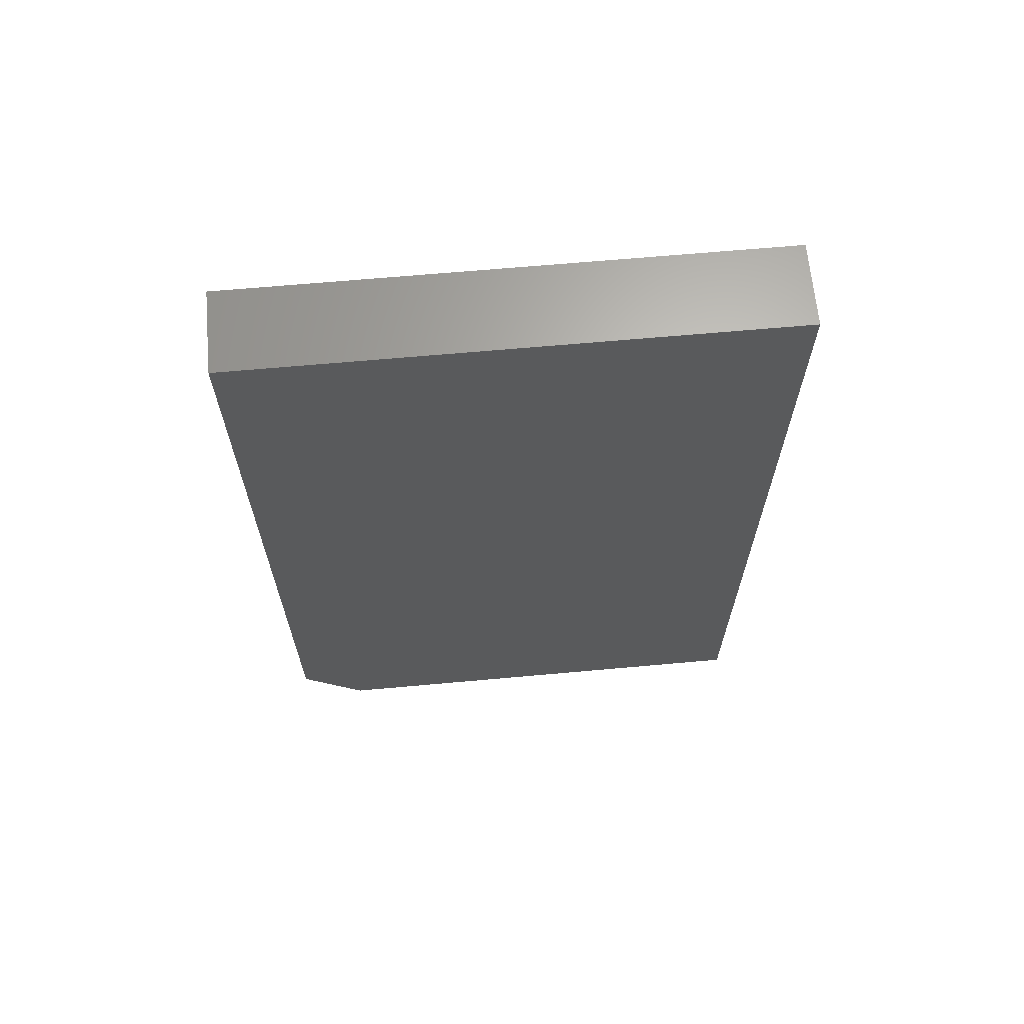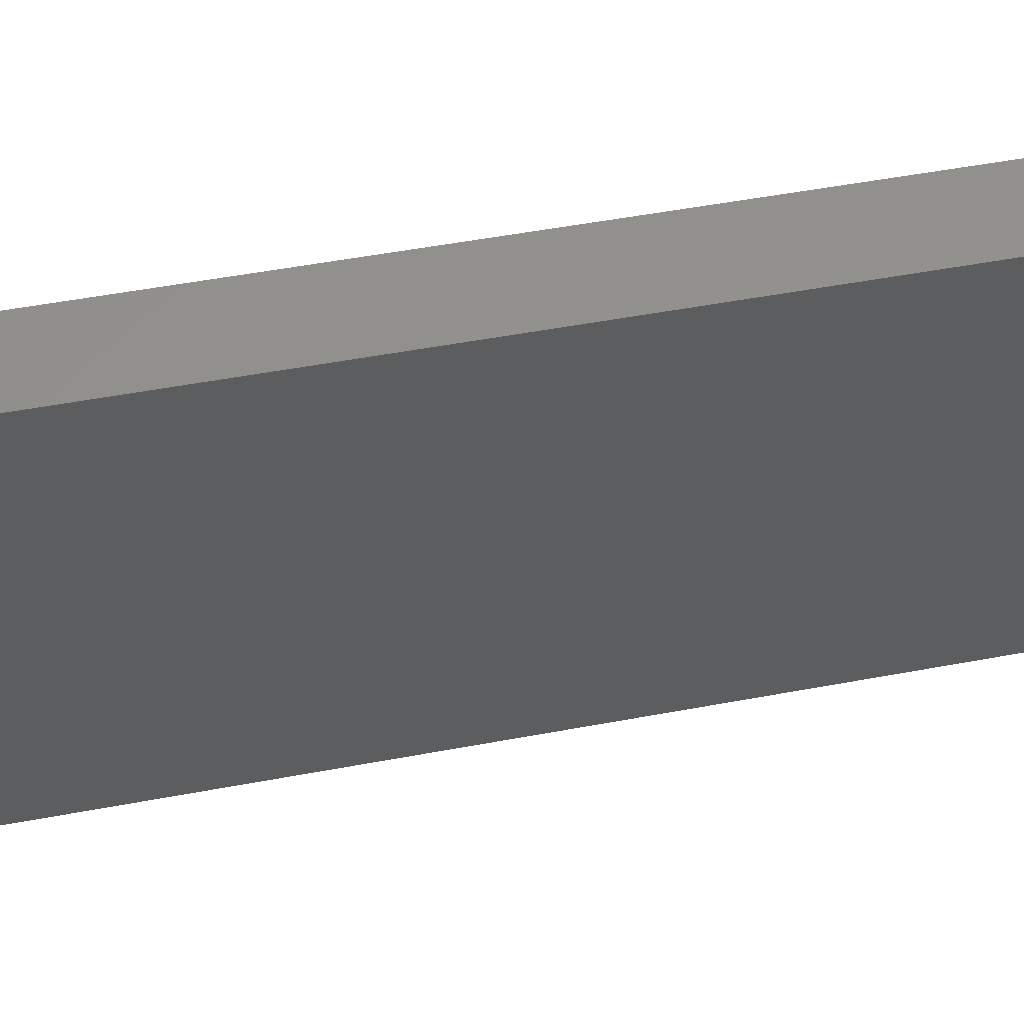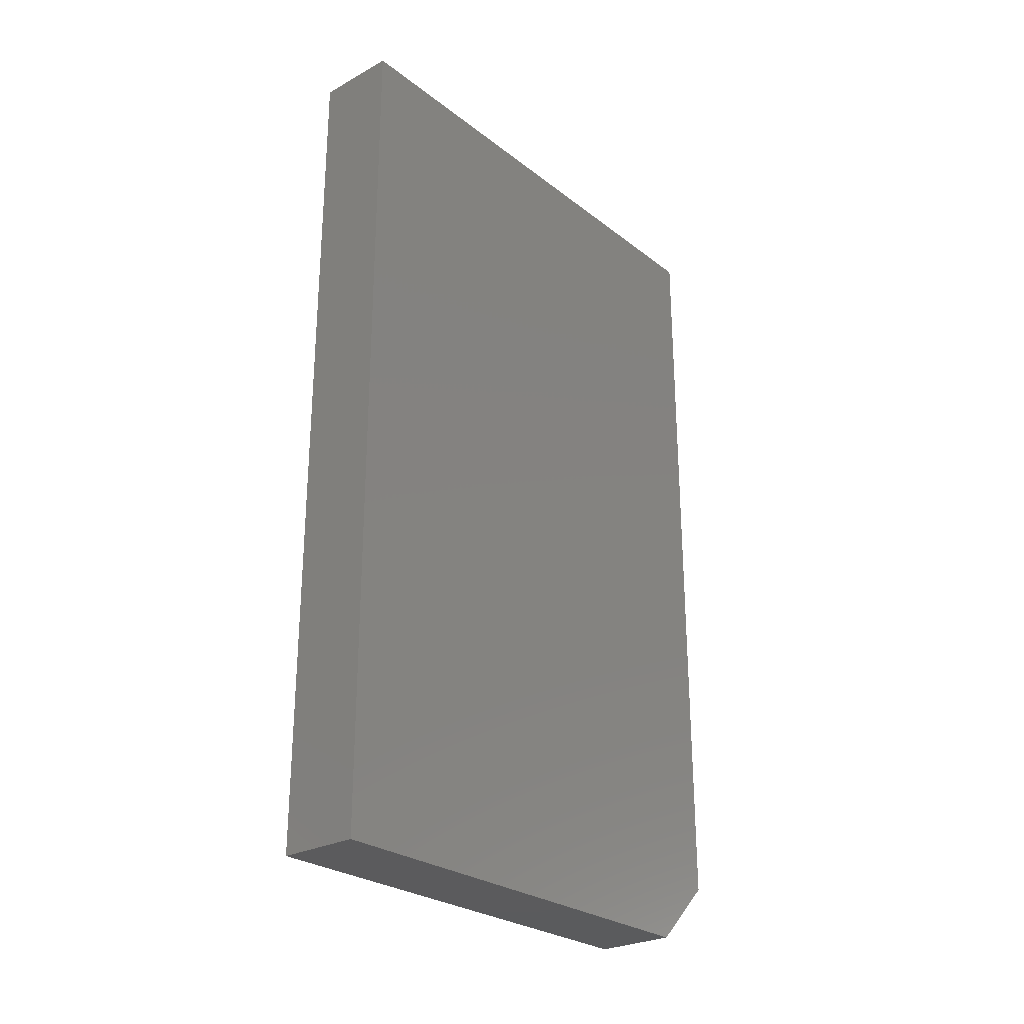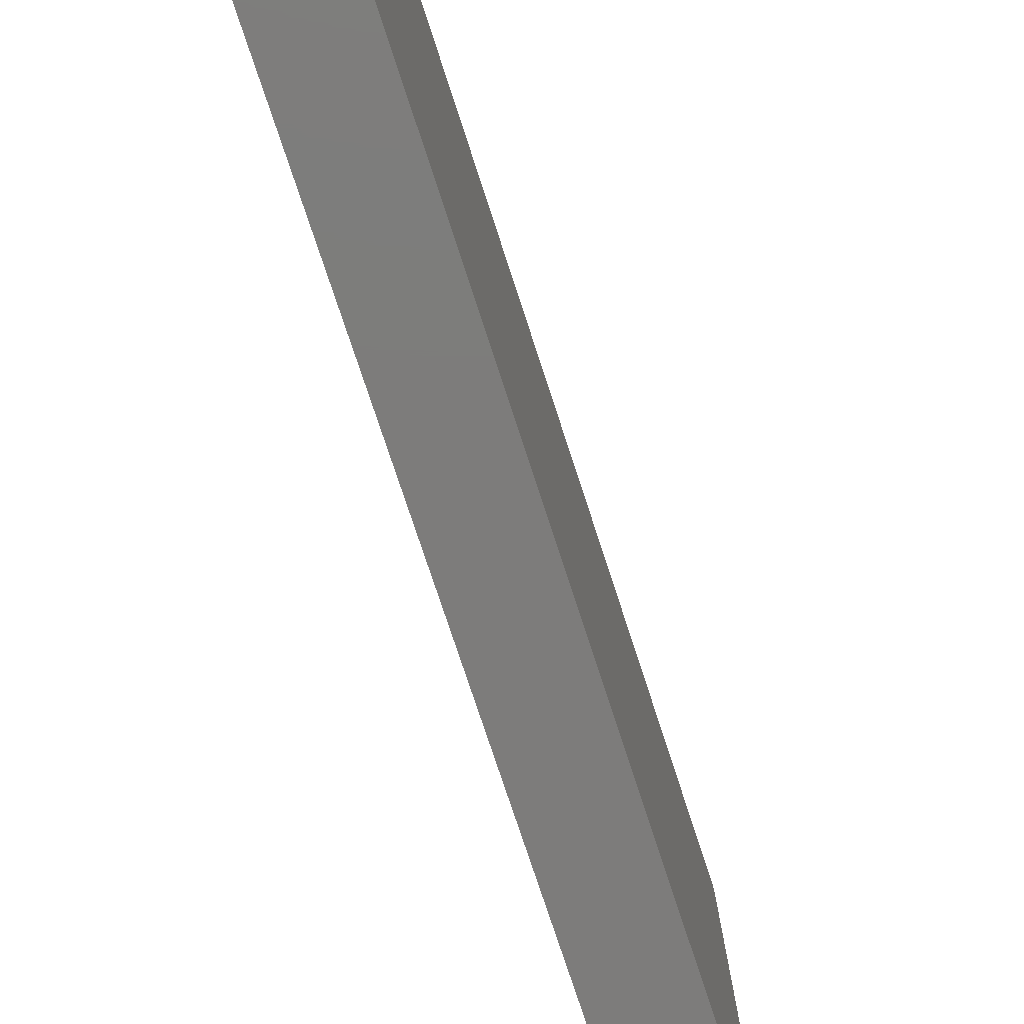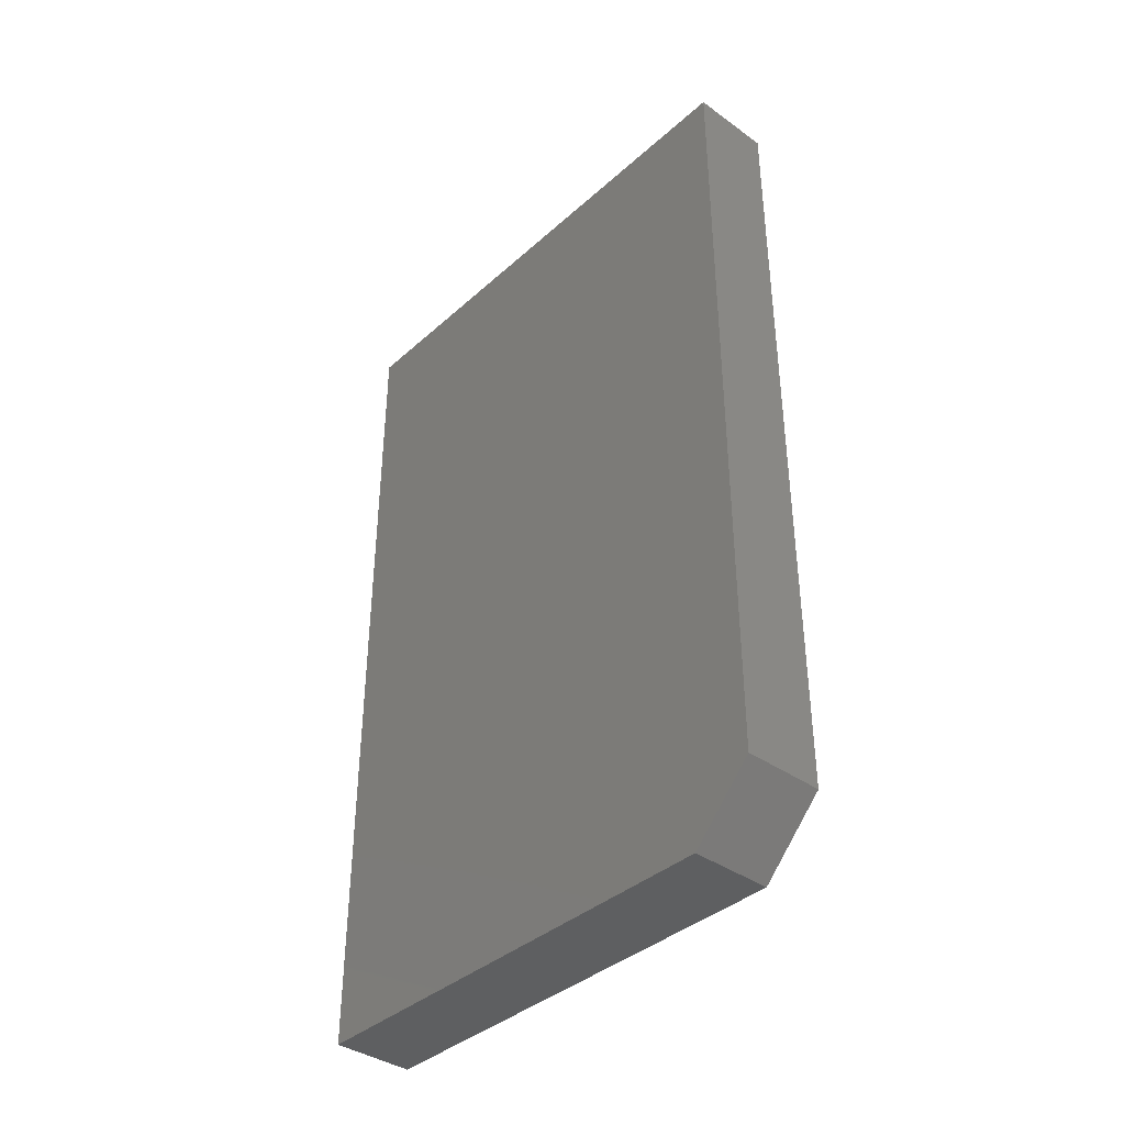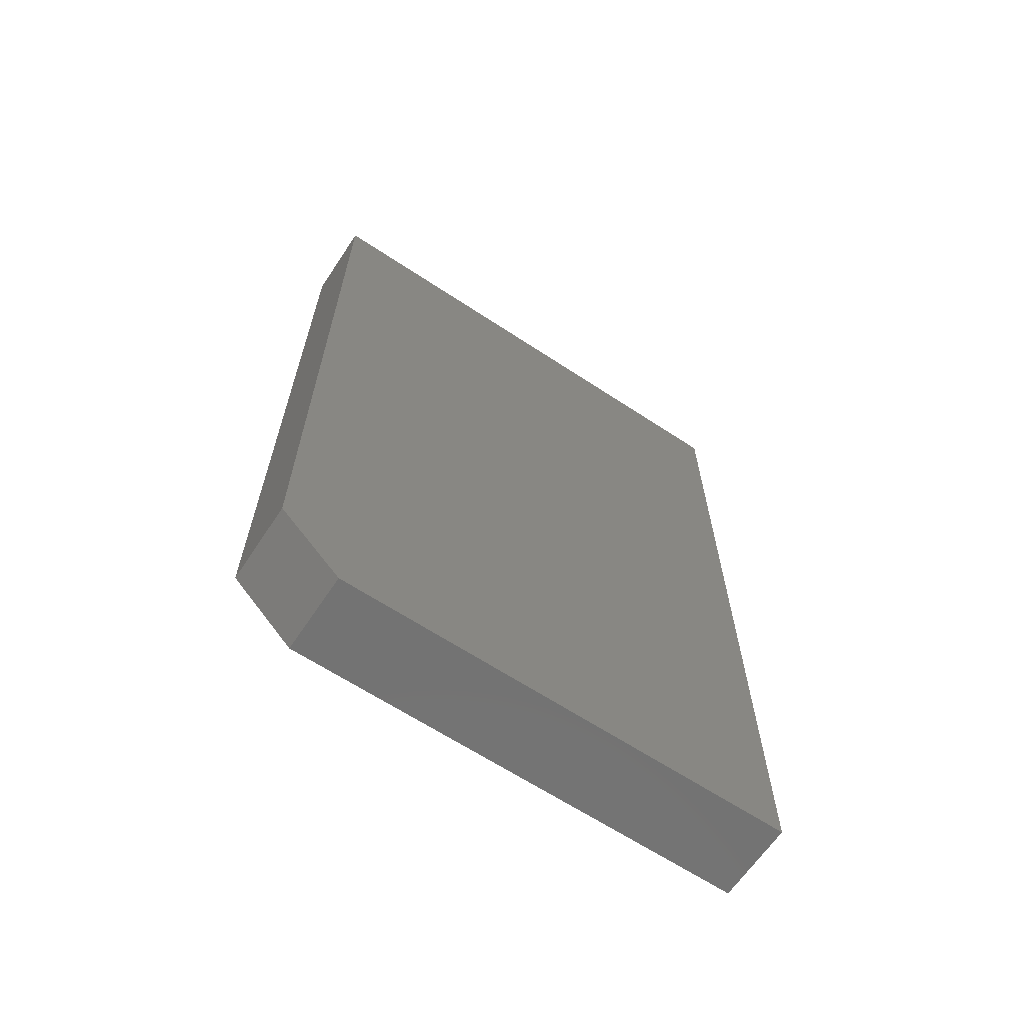
<metadata>
{"format":"stl","ext":"stl","renderer":"f3d","projection":"perspective","resolution":1024,"background":"white","views":[{"elev":65.8,"azim":84.8,"up":"+Y"},{"elev":56.2,"azim":79.1,"up":"+Z"},{"elev":-26.8,"azim":-139.7,"up":"+Y"},{"elev":-76.0,"azim":18.1,"up":"+Z"},{"elev":-38.6,"azim":-41.9,"up":"+Y"},{"elev":-64.5,"azim":56.4,"up":"+Y"}]}
</metadata>
<code>
# stl→obj: 10 verts, 16 faces
v 0.1406 -0.75 -0.4609
v 0.1406 0.75 -0.4609
v 0.1406 -0.75 0.3455
v 0.1406 0.75 0.4549
v 0.1406 -0.6406 0.4549
v -5.084e-17 -0.6406 0.4549
v -5.084e-17 0.75 0.4549
v -4.476e-17 -0.75 0.3455
v 5.099e-33 0.75 -0.4609
v 0 -0.75 -0.4609
f 1 2 3
f 3 2 4
f 3 4 5
f 6 7 8
f 8 7 9
f 8 9 10
f 3 8 1
f 1 8 10
f 4 7 5
f 5 7 6
f 6 8 5
f 5 8 3
f 2 9 4
f 4 9 7
f 1 10 2
f 2 10 9

</code>
